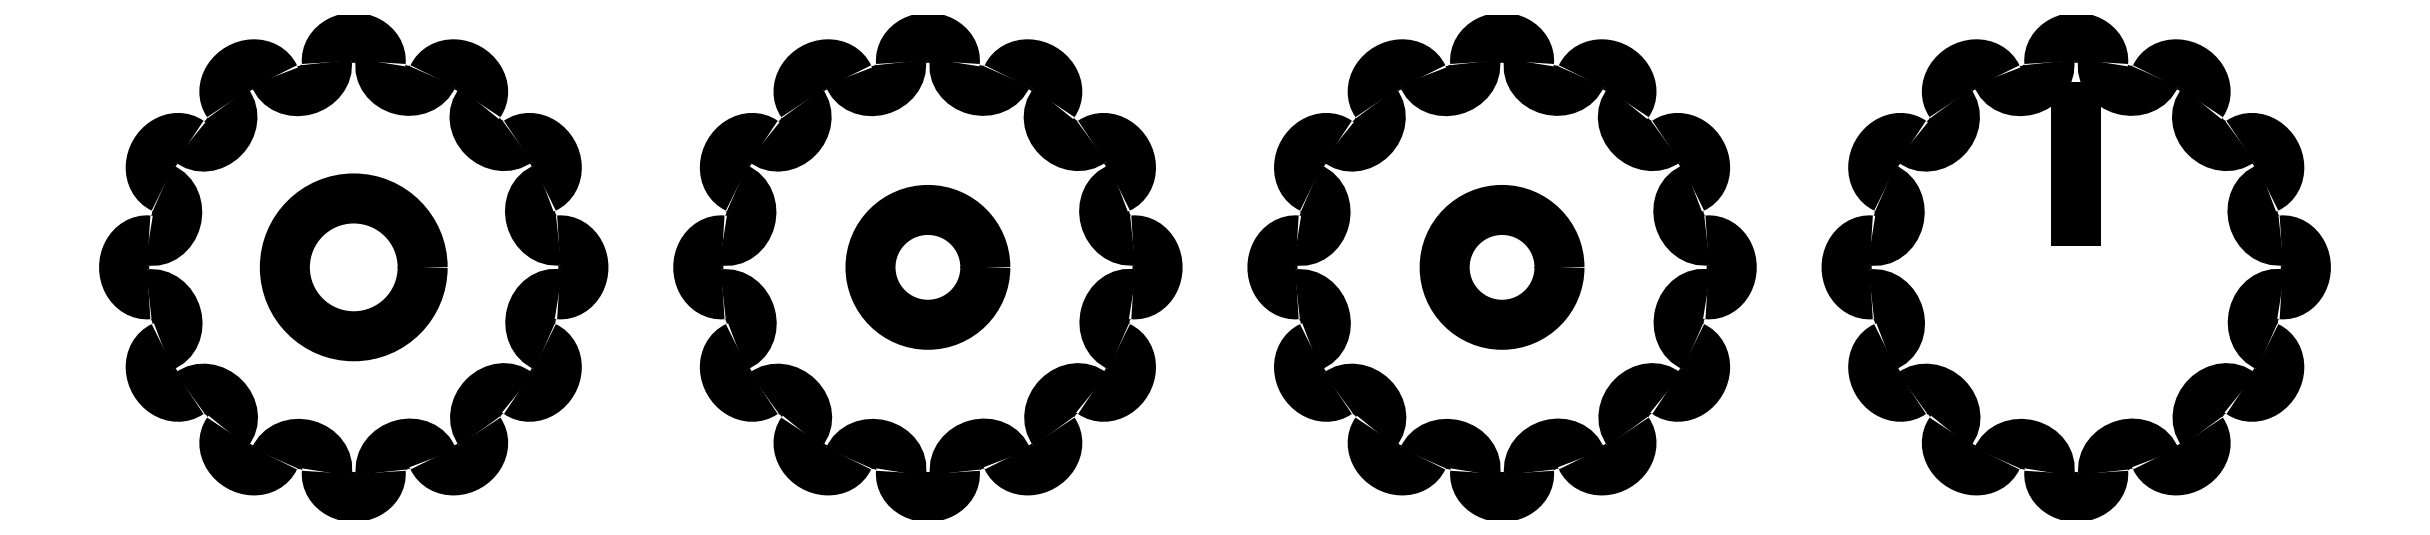
<metadata>
{"format":"dxf","ext":"dxf","renderer":"ezdxf+matplotlib","layout":"modelspace","background":"white","min_lineweight":24,"dpi":150}
</metadata>
<code>
0
SECTION
2
ENTITIES
0
ELLIPSE
8
0
10
13.07
20
123.3
30
0
11
-2.297
21
-11.55
31
0
40
0.8476
41
1.454e-11
42
2.988
0
ELLIPSE
8
0
10
10
20
100
30
0
11
-2.795e-14
21
-11.75
31
0
40
0.8513
41
3.065
42
0.07662
0
ELLIPSE
8
0
10
13.07
20
76.71
30
0
11
3.784
21
-11.15
31
0
40
0.8476
41
1.455e-11
42
2.988
0
ELLIPSE
8
0
10
22.06
20
55
30
0
11
5.874
21
-10.17
31
0
40
0.8513
41
3.065
42
0.07662
0
ELLIPSE
8
0
10
36.36
20
36.36
30
0
11
8.851
21
-7.762
31
0
40
0.8476
41
1.454e-11
42
2.988
0
ELLIPSE
8
0
10
55
20
22.06
30
0
11
10.17
21
-5.874
31
0
40
0.8513
41
3.065
42
0.07662
0
ELLIPSE
8
0
10
76.71
20
13.07
30
0
11
11.55
21
-2.297
31
0
40
0.8476
41
1.455e-11
42
2.988
0
ELLIPSE
8
0
10
100
20
10
30
0
11
11.75
21
-2.867e-14
31
0
40
0.8513
41
3.065
42
0.07662
0
ELLIPSE
8
0
10
123.3
20
13.07
30
0
11
11.15
21
3.784
31
0
40
0.8476
41
1.454e-11
42
2.988
0
ELLIPSE
8
0
10
145
20
22.06
30
0
11
10.17
21
5.874
31
0
40
0.8513
41
3.065
42
0.07662
0
ELLIPSE
8
0
10
163.6
20
36.36
30
0
11
7.762
21
8.851
31
0
40
0.8476
41
1.454e-11
42
2.988
0
ELLIPSE
8
0
10
177.9
20
55
30
0
11
5.874
21
10.17
31
0
40
0.8513
41
3.065
42
0.07662
0
ELLIPSE
8
0
10
186.9
20
76.71
30
0
11
2.297
21
11.55
31
0
40
0.8476
41
1.455e-11
42
2.988
0
ELLIPSE
8
0
10
190
20
100
30
0
11
2.939e-14
21
11.75
31
0
40
0.8513
41
3.065
42
0.07662
0
ELLIPSE
8
0
10
186.9
20
123.3
30
0
11
-3.784
21
11.15
31
0
40
0.8476
41
1.454e-11
42
2.988
0
ELLIPSE
8
0
10
177.9
20
145
30
0
11
-5.874
21
10.17
31
0
40
0.8513
41
3.065
42
0.07662
0
ELLIPSE
8
0
10
163.6
20
163.6
30
0
11
-8.851
21
7.762
31
0
40
0.8476
41
1.454e-11
42
2.988
0
ELLIPSE
8
0
10
145
20
177.9
30
0
11
-10.17
21
5.874
31
0
40
0.8513
41
3.065
42
0.07662
0
ELLIPSE
8
0
10
123.3
20
186.9
30
0
11
-11.55
21
2.297
31
0
40
0.8476
41
1.454e-11
42
2.988
0
ELLIPSE
8
0
10
100
20
190
30
0
11
-11.75
21
3.01e-14
31
0
40
0.8513
41
3.065
42
0.07662
0
ELLIPSE
8
0
10
76.71
20
186.9
30
0
11
-11.15
21
-3.784
31
0
40
0.8476
41
1.454e-11
42
2.988
0
ELLIPSE
8
0
10
55
20
177.9
30
0
11
-10.17
21
-5.874
31
0
40
0.8513
41
3.065
42
0.07662
0
ELLIPSE
8
0
10
36.36
20
163.6
30
0
11
-7.762
21
-8.851
31
0
40
0.8476
41
1.455e-11
42
2.988
0
ELLIPSE
8
0
10
22.06
20
145
30
0
11
-5.874
21
-10.17
31
0
40
0.8513
41
3.065
42
0.07662
0
CIRCLE
8
0
10
100
20
100
40
30
0
ELLIPSE
8
0
10
263.1
20
123.3
30
0
11
-2.297
21
-11.55
31
0
40
0.8476
41
1.455e-11
42
2.988
0
ELLIPSE
8
0
10
260
20
100
30
0
11
-2.795e-14
21
-11.75
31
0
40
0.8513
41
3.065
42
0.07662
0
ELLIPSE
8
0
10
263.1
20
76.71
30
0
11
3.784
21
-11.15
31
0
40
0.8476
41
1.455e-11
42
2.988
0
ELLIPSE
8
0
10
272.1
20
55
30
0
11
5.874
21
-10.17
31
0
40
0.8513
41
3.065
42
0.07662
0
ELLIPSE
8
0
10
286.4
20
36.36
30
0
11
8.851
21
-7.762
31
0
40
0.8476
41
1.454e-11
42
2.988
0
ELLIPSE
8
0
10
305
20
22.06
30
0
11
10.17
21
-5.874
31
0
40
0.8513
41
3.065
42
0.07662
0
ELLIPSE
8
0
10
326.7
20
13.07
30
0
11
11.55
21
-2.297
31
0
40
0.8476
41
1.455e-11
42
2.988
0
ELLIPSE
8
0
10
350
20
10
30
0
11
11.75
21
-2.867e-14
31
0
40
0.8513
41
3.065
42
0.07662
0
ELLIPSE
8
0
10
373.3
20
13.07
30
0
11
11.15
21
3.784
31
0
40
0.8476
41
1.455e-11
42
2.988
0
ELLIPSE
8
0
10
395
20
22.06
30
0
11
10.17
21
5.874
31
0
40
0.8513
41
3.065
42
0.07662
0
ELLIPSE
8
0
10
413.6
20
36.36
30
0
11
7.762
21
8.851
31
0
40
0.8476
41
1.455e-11
42
2.988
0
ELLIPSE
8
0
10
427.9
20
55
30
0
11
5.874
21
10.17
31
0
40
0.8513
41
3.065
42
0.07662
0
ELLIPSE
8
0
10
436.9
20
76.71
30
0
11
2.297
21
11.55
31
0
40
0.8476
41
1.455e-11
42
2.988
0
ELLIPSE
8
0
10
440
20
100
30
0
11
2.939e-14
21
11.75
31
0
40
0.8513
41
3.065
42
0.07662
0
ELLIPSE
8
0
10
436.9
20
123.3
30
0
11
-3.784
21
11.15
31
0
40
0.8476
41
1.456e-11
42
2.988
0
ELLIPSE
8
0
10
427.9
20
145
30
0
11
-5.874
21
10.17
31
0
40
0.8513
41
3.065
42
0.07662
0
ELLIPSE
8
0
10
413.6
20
163.6
30
0
11
-8.851
21
7.762
31
0
40
0.8476
41
1.454e-11
42
2.988
0
ELLIPSE
8
0
10
395
20
177.9
30
0
11
-10.17
21
5.874
31
0
40
0.8513
41
3.065
42
0.07662
0
ELLIPSE
8
0
10
373.3
20
186.9
30
0
11
-11.55
21
2.297
31
0
40
0.8476
41
1.454e-11
42
2.988
0
ELLIPSE
8
0
10
350
20
190
30
0
11
-11.75
21
3.01e-14
31
0
40
0.8513
41
3.065
42
0.07662
0
ELLIPSE
8
0
10
326.7
20
186.9
30
0
11
-11.15
21
-3.784
31
0
40
0.8476
41
1.455e-11
42
2.988
0
ELLIPSE
8
0
10
305
20
177.9
30
0
11
-10.17
21
-5.874
31
0
40
0.8513
41
3.065
42
0.07662
0
ELLIPSE
8
0
10
286.4
20
163.6
30
0
11
-7.762
21
-8.851
31
0
40
0.8476
41
1.455e-11
42
2.988
0
ELLIPSE
8
0
10
272.1
20
145
30
0
11
-5.874
21
-10.17
31
0
40
0.8513
41
3.065
42
0.07662
0
ELLIPSE
8
0
10
513.1
20
123.3
30
0
11
-2.297
21
-11.55
31
0
40
0.8476
41
1.455e-11
42
2.988
0
ELLIPSE
8
0
10
510
20
100
30
0
11
-2.795e-14
21
-11.75
31
0
40
0.8513
41
3.065
42
0.07662
0
ELLIPSE
8
0
10
513.1
20
76.71
30
0
11
3.784
21
-11.15
31
0
40
0.8476
41
1.456e-11
42
2.988
0
ELLIPSE
8
0
10
522.1
20
55
30
0
11
5.874
21
-10.17
31
0
40
0.8513
41
3.065
42
0.07662
0
ELLIPSE
8
0
10
536.4
20
36.36
30
0
11
8.851
21
-7.762
31
0
40
0.8476
41
1.454e-11
42
2.988
0
ELLIPSE
8
0
10
555
20
22.06
30
0
11
10.17
21
-5.874
31
0
40
0.8513
41
3.065
42
0.07662
0
ELLIPSE
8
0
10
576.7
20
13.07
30
0
11
11.55
21
-2.297
31
0
40
0.8476
41
1.455e-11
42
2.988
0
ELLIPSE
8
0
10
600
20
10
30
0
11
11.75
21
-2.867e-14
31
0
40
0.8513
41
3.065
42
0.07662
0
ELLIPSE
8
0
10
623.3
20
13.07
30
0
11
11.15
21
3.784
31
0
40
0.8476
41
1.455e-11
42
2.988
0
ELLIPSE
8
0
10
645
20
22.06
30
0
11
10.17
21
5.874
31
0
40
0.8513
41
3.065
42
0.07662
0
ELLIPSE
8
0
10
663.6
20
36.36
30
0
11
7.762
21
8.851
31
0
40
0.8476
41
1.456e-11
42
2.988
0
ELLIPSE
8
0
10
677.9
20
55
30
0
11
5.874
21
10.17
31
0
40
0.8513
41
3.065
42
0.07662
0
ELLIPSE
8
0
10
686.9
20
76.71
30
0
11
2.297
21
11.55
31
0
40
0.8476
41
1.455e-11
42
2.988
0
ELLIPSE
8
0
10
690
20
100
30
0
11
2.939e-14
21
11.75
31
0
40
0.8513
41
3.065
42
0.07662
0
ELLIPSE
8
0
10
686.9
20
123.3
30
0
11
-3.784
21
11.15
31
0
40
0.8476
41
1.454e-11
42
2.988
0
ELLIPSE
8
0
10
677.9
20
145
30
0
11
-5.874
21
10.17
31
0
40
0.8513
41
3.065
42
0.07662
0
ELLIPSE
8
0
10
663.6
20
163.6
30
0
11
-8.851
21
7.762
31
0
40
0.8476
41
1.454e-11
42
2.988
0
ELLIPSE
8
0
10
645
20
177.9
30
0
11
-10.17
21
5.874
31
0
40
0.8513
41
3.065
42
0.07662
0
ELLIPSE
8
0
10
623.3
20
186.9
30
0
11
-11.55
21
2.297
31
0
40
0.8476
41
1.455e-11
42
2.988
0
ELLIPSE
8
0
10
600
20
190
30
0
11
-11.75
21
3.01e-14
31
0
40
0.8513
41
3.065
42
0.07662
0
ELLIPSE
8
0
10
576.7
20
186.9
30
0
11
-11.15
21
-3.784
31
0
40
0.8476
41
1.455e-11
42
2.988
0
ELLIPSE
8
0
10
555
20
177.9
30
0
11
-10.17
21
-5.874
31
0
40
0.8513
41
3.065
42
0.07662
0
ELLIPSE
8
0
10
536.4
20
163.6
30
0
11
-7.762
21
-8.851
31
0
40
0.8476
41
1.456e-11
42
2.988
0
ELLIPSE
8
0
10
522.1
20
145
30
0
11
-5.874
21
-10.17
31
0
40
0.8513
41
3.065
42
0.07662
0
ELLIPSE
8
0
10
763.1
20
123.3
30
0
11
-2.297
21
-11.55
31
0
40
0.8476
41
1.455e-11
42
2.988
0
ELLIPSE
8
0
10
760
20
100
30
0
11
-2.795e-14
21
-11.75
31
0
40
0.8513
41
3.065
42
0.07662
0
ELLIPSE
8
0
10
763.1
20
76.71
30
0
11
3.784
21
-11.15
31
0
40
0.8476
41
1.456e-11
42
2.988
0
ELLIPSE
8
0
10
772.1
20
55
30
0
11
5.874
21
-10.17
31
0
40
0.8513
41
3.065
42
0.07662
0
ELLIPSE
8
0
10
786.4
20
36.36
30
0
11
8.851
21
-7.762
31
0
40
0.8476
41
1.454e-11
42
2.988
0
ELLIPSE
8
0
10
805
20
22.06
30
0
11
10.17
21
-5.874
31
0
40
0.8513
41
3.065
42
0.07662
0
ELLIPSE
8
0
10
826.7
20
13.07
30
0
11
11.55
21
-2.297
31
0
40
0.8476
41
1.454e-11
42
2.988
0
ELLIPSE
8
0
10
850
20
10
30
0
11
11.75
21
-2.867e-14
31
0
40
0.8513
41
3.065
42
0.07662
0
ELLIPSE
8
0
10
873.3
20
13.07
30
0
11
11.15
21
3.784
31
0
40
0.8476
41
1.455e-11
42
2.988
0
ELLIPSE
8
0
10
895
20
22.06
30
0
11
10.17
21
5.874
31
0
40
0.8513
41
3.065
42
0.07662
0
ELLIPSE
8
0
10
913.6
20
36.36
30
0
11
7.762
21
8.851
31
0
40
0.8476
41
1.456e-11
42
2.988
0
ELLIPSE
8
0
10
927.9
20
55
30
0
11
5.874
21
10.17
31
0
40
0.8513
41
3.065
42
0.07662
0
ELLIPSE
8
0
10
936.9
20
76.71
30
0
11
2.297
21
11.55
31
0
40
0.8476
41
1.455e-11
42
2.988
0
ELLIPSE
8
0
10
940
20
100
30
0
11
2.939e-14
21
11.75
31
0
40
0.8513
41
3.065
42
0.07662
0
ELLIPSE
8
0
10
936.9
20
123.3
30
0
11
-3.784
21
11.15
31
0
40
0.8476
41
1.456e-11
42
2.988
0
ELLIPSE
8
0
10
927.9
20
145
30
0
11
-5.874
21
10.17
31
0
40
0.8513
41
3.065
42
0.07662
0
ELLIPSE
8
0
10
913.6
20
163.6
30
0
11
-8.851
21
7.762
31
0
40
0.8476
41
1.454e-11
42
2.988
0
ELLIPSE
8
0
10
895
20
177.9
30
0
11
-10.17
21
5.874
31
0
40
0.8513
41
3.065
42
0.07662
0
ELLIPSE
8
0
10
873.3
20
186.9
30
0
11
-11.55
21
2.297
31
0
40
0.8476
41
1.454e-11
42
2.988
0
ELLIPSE
8
0
10
850
20
190
30
0
11
-11.75
21
3.01e-14
31
0
40
0.8513
41
3.065
42
0.07662
0
ELLIPSE
8
0
10
826.7
20
186.9
30
0
11
-11.15
21
-3.784
31
0
40
0.8476
41
1.455e-11
42
2.988
0
ELLIPSE
8
0
10
805
20
177.9
30
0
11
-10.17
21
-5.874
31
0
40
0.8513
41
3.065
42
0.07662
0
ELLIPSE
8
0
10
786.4
20
163.6
30
0
11
-7.762
21
-8.851
31
0
40
0.8476
41
1.456e-11
42
2.988
0
ELLIPSE
8
0
10
772.1
20
145
30
0
11
-5.874
21
-10.17
31
0
40
0.8513
41
3.065
42
0.07662
0
LINE
8
0
10
850
20
170
11
850
21
120
0
CIRCLE
8
0
10
350
20
100
40
25
0
CIRCLE
8
0
10
600
20
100
40
25
0
ENDSEC
0
EOF

</code>
